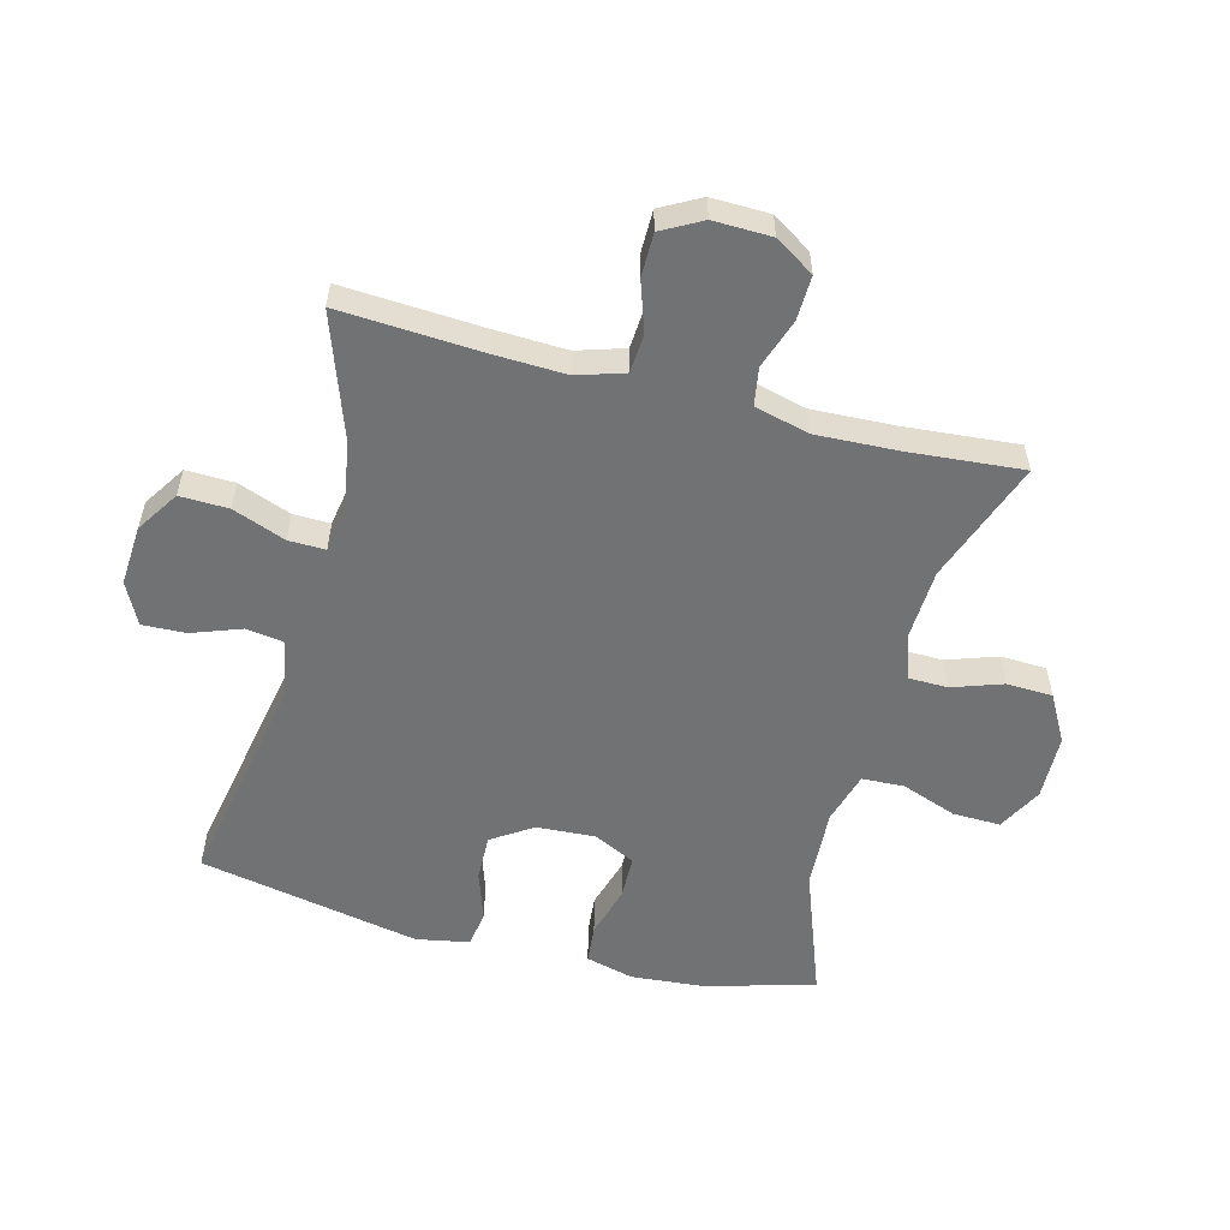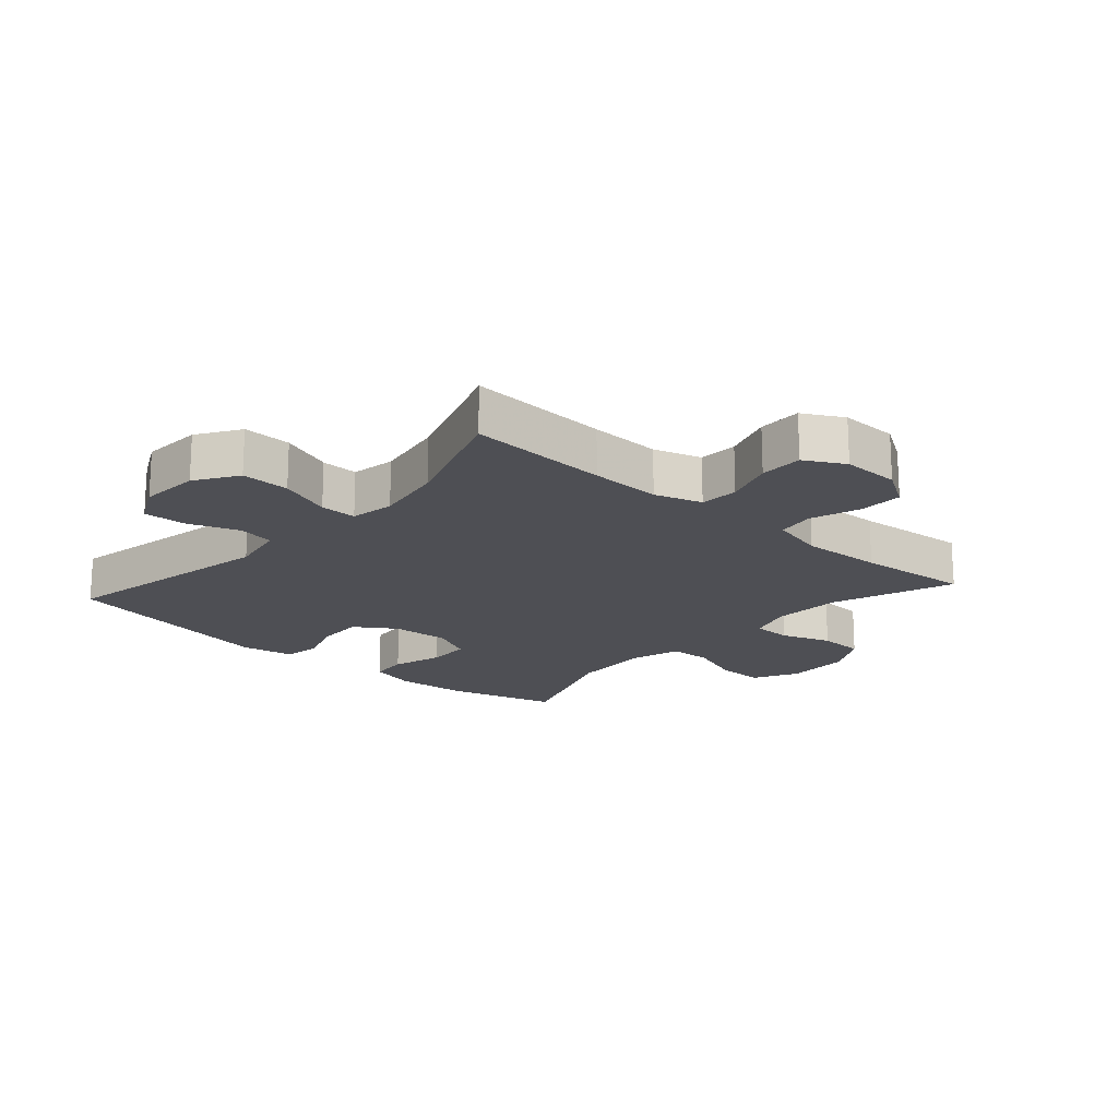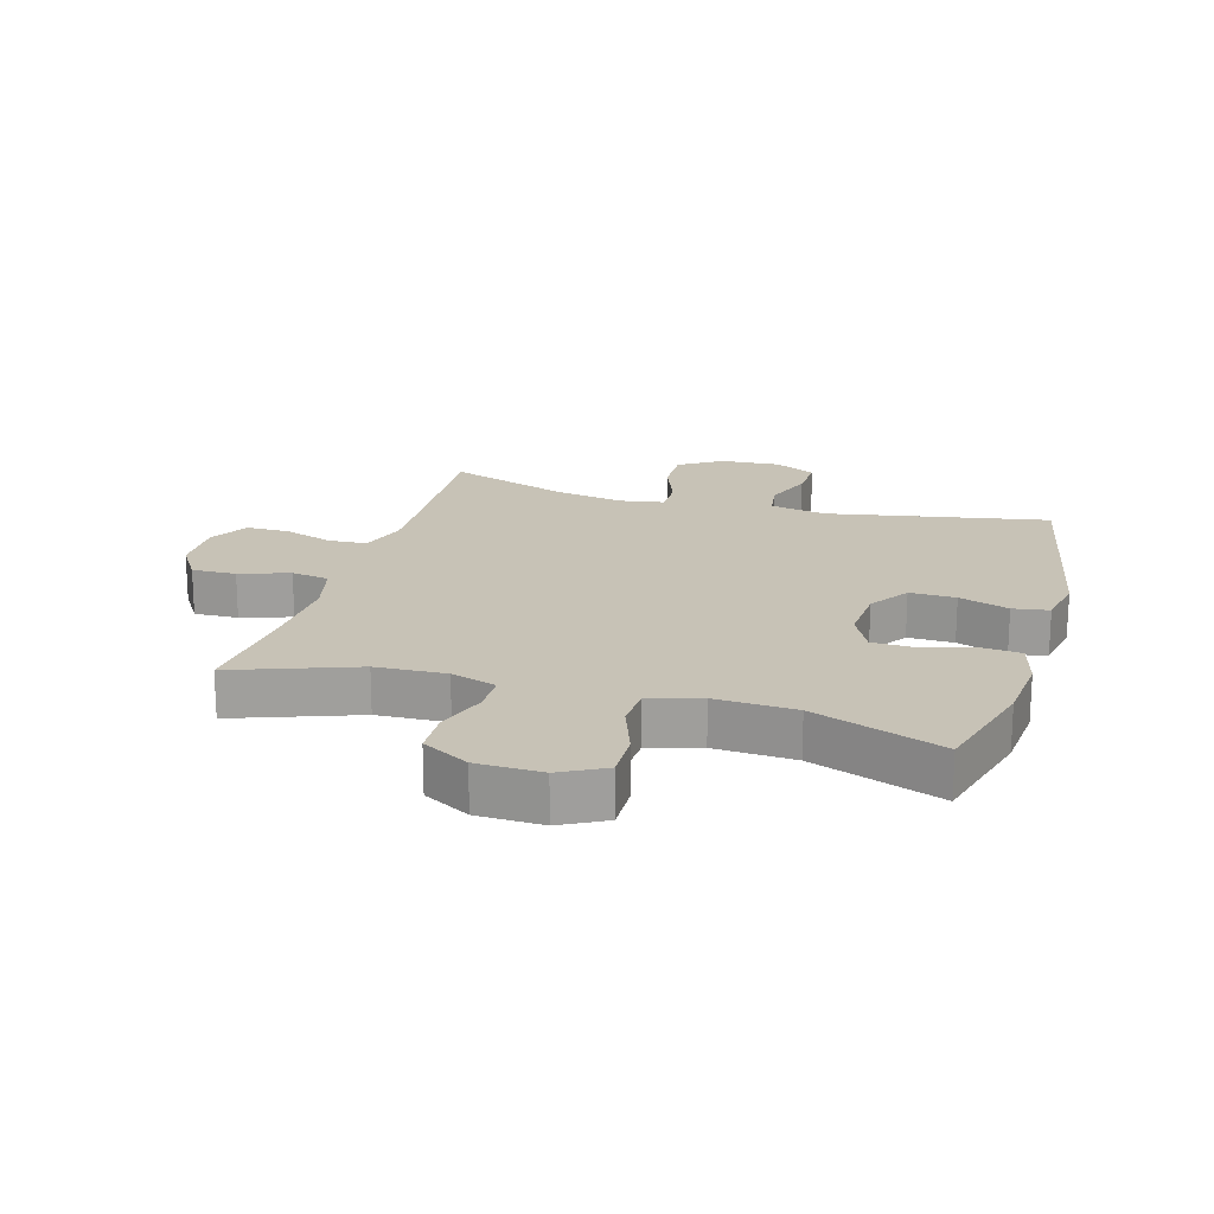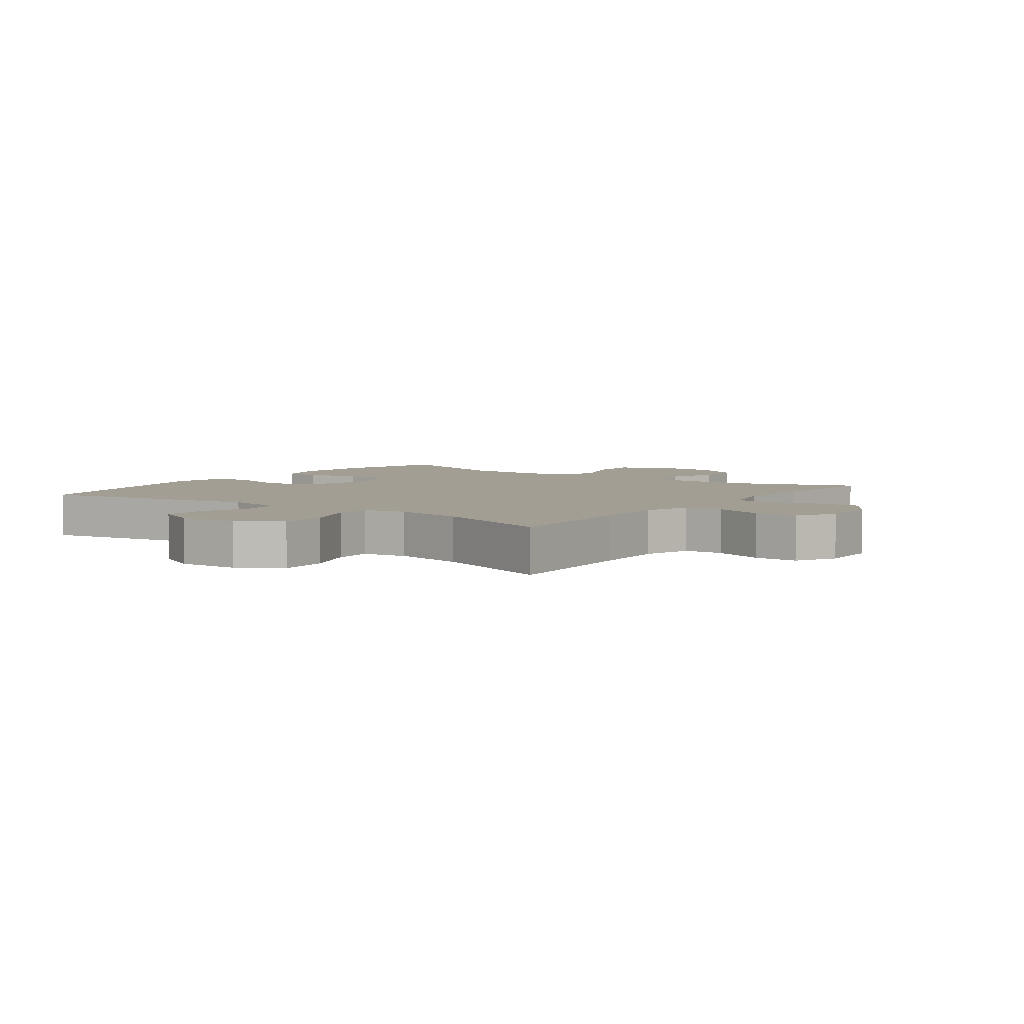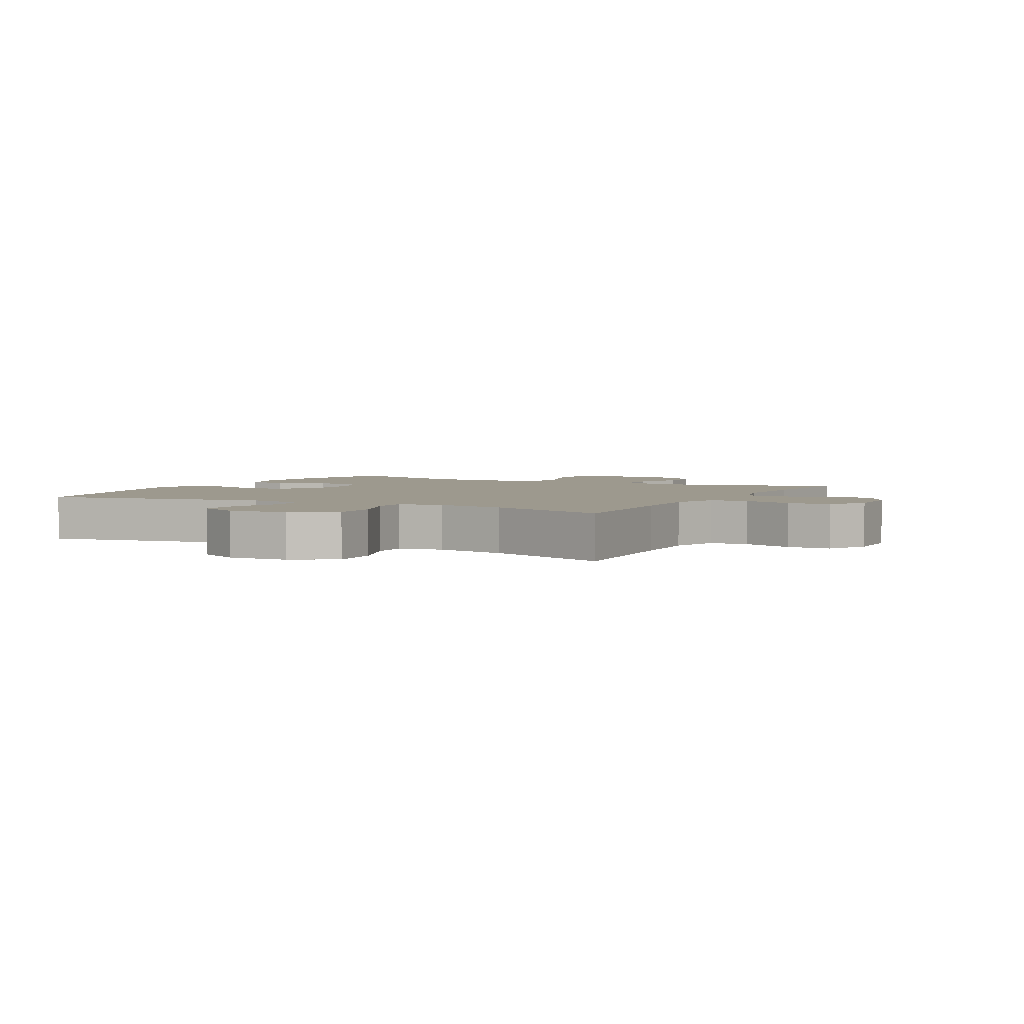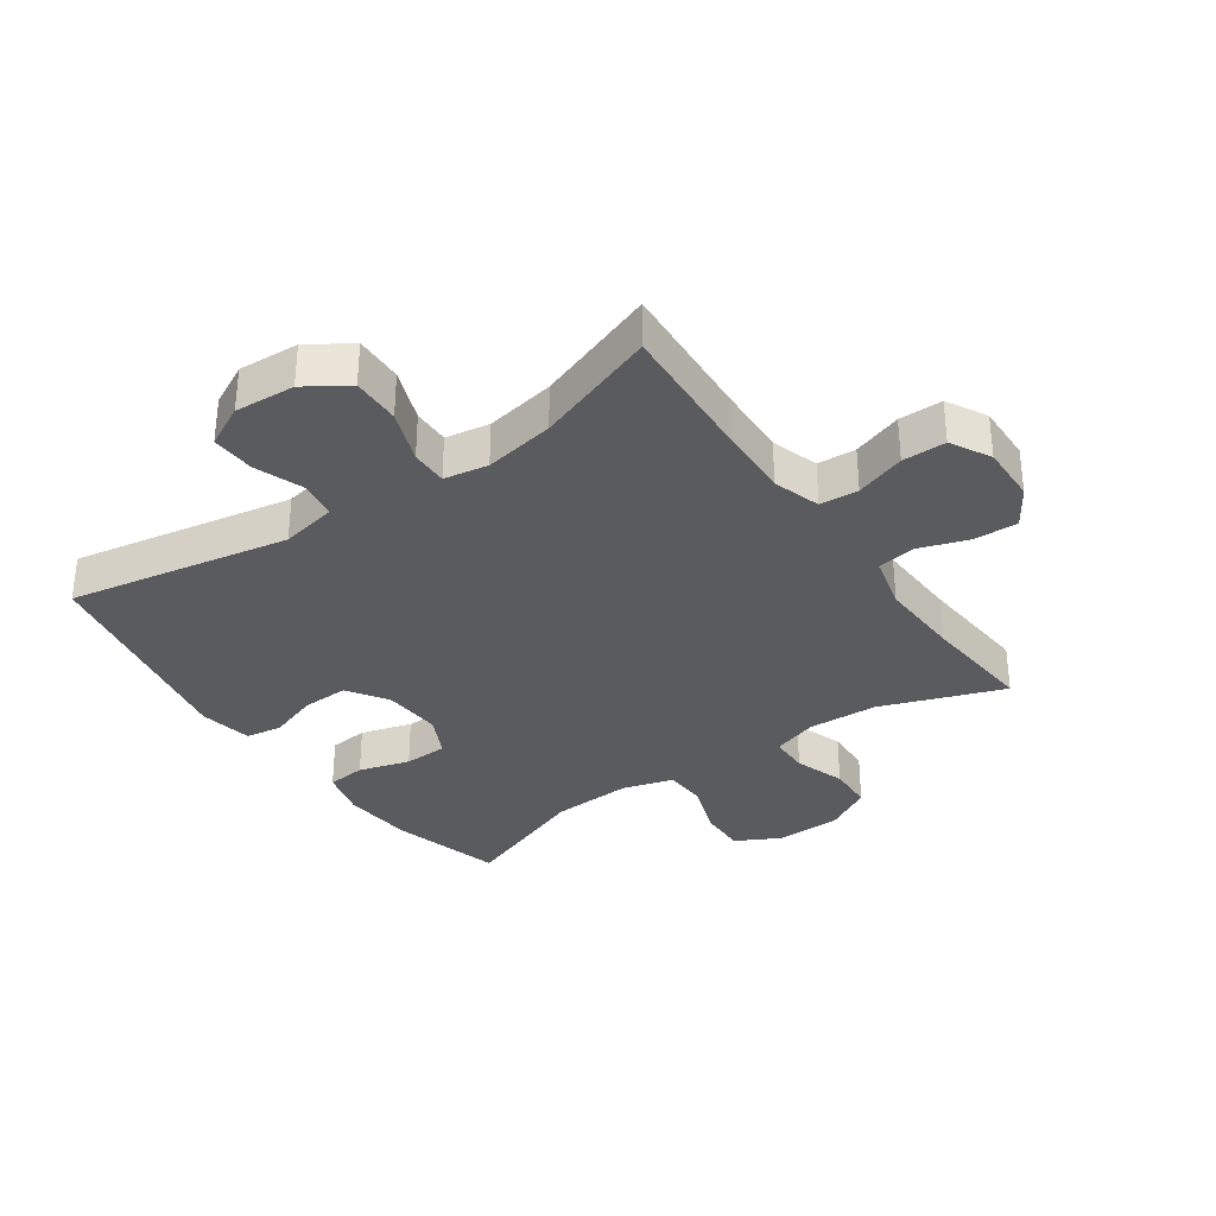
<metadata>
{"format":"obj","ext":"obj","renderer":"f3d","projection":"perspective","resolution":1024,"background":"white","views":[{"elev":-55.5,"azim":-104.8,"up":"+Y"},{"elev":-18.3,"azim":-131.7,"up":"+Y"},{"elev":19.2,"azim":16.2,"up":"+Y"},{"elev":5.0,"azim":-143.6,"up":"+Y"},{"elev":3.3,"azim":-152.0,"up":"+Y"},{"elev":-33.5,"azim":-145.1,"up":"+Y"}]}
</metadata>
<code>
v -0.5 0.07 -0.5
v -0.487 0.07 -0.272
v -0.483 0.07 -0.157
v -0.507 0.07 -0.081
v -0.569 0.07 -0.077
v -0.649 0.07 -0.104
v -0.719 0.07 -0.104
v -0.754 0.07 -0.04
v -0.752 0.07 0.053
v -0.712 0.07 0.116
v -0.641 0.07 0.114
v -0.561 0.07 0.087
v -0.5 0.07 0.097
v -0.478 0.07 0.185
v -0.484 0.07 0.317
v -0.5 0.07 0.5
v -0.303 0.07 0.429
v -0.19 0.07 0.424
v -0.117 0.07 0.448
v -0.116 0.07 0.511
v -0.144 0.07 0.592
v -0.141 0.07 0.666
v -0.066 0.07 0.708
v 0.039 0.07 0.711
v 0.111 0.07 0.673
v 0.109 0.07 0.596
v 0.077 0.07 0.508
v 0.08 0.07 0.44
v 0.163 0.07 0.416
v 0.292 0.07 0.423
v 0.5 0.07 0.5
v 0.549 0.07 0.322
v 0.559 0.07 0.207
v 0.539 0.07 0.13
v 0.477 0.07 0.124
v 0.395 0.07 0.148
v 0.325 0.07 0.146
v 0.292 0.07 0.079
v 0.298 0.07 -0.015
v 0.341 0.07 -0.08
v 0.415 0.07 -0.078
v 0.495 0.07 -0.051
v 0.553 0.07 -0.06
v 0.569 0.07 -0.145
v 0.5 0.07 -0.5
v 0.145 0.07 -0.434
v 0.054 0.07 -0.452
v 0.045 0.07 -0.512
v 0.074 0.07 -0.591
v 0.077 0.07 -0.661
v 0.01 0.07 -0.695
v -0.087 0.07 -0.689
v -0.155 0.07 -0.645
v -0.153 0.07 -0.567
v -0.121 0.07 -0.482
v -0.12 0.07 -0.423
v -0.191 0.07 -0.411
v -0.304 0.07 -0.431
v -0.5 0 -0.5
v -0.487 0 -0.272
v -0.483 0 -0.157
v -0.507 0 -0.081
v -0.569 0 -0.077
v -0.649 0 -0.104
v -0.719 0 -0.104
v -0.754 0 -0.04
v -0.752 0 0.053
v -0.712 0 0.116
v -0.641 0 0.114
v -0.561 0 0.087
v -0.5 0 0.097
v -0.478 0 0.185
v -0.484 0 0.317
v -0.5 0 0.5
v -0.303 0 0.429
v -0.19 0 0.424
v -0.117 0 0.448
v -0.116 0 0.511
v -0.144 0 0.592
v -0.141 0 0.666
v -0.066 0 0.708
v 0.039 0 0.711
v 0.111 0 0.673
v 0.109 0 0.596
v 0.077 0 0.508
v 0.08 0 0.44
v 0.163 0 0.416
v 0.292 0 0.423
v 0.5 0 0.5
v 0.549 0 0.322
v 0.559 0 0.207
v 0.539 0 0.13
v 0.477 0 0.124
v 0.395 0 0.148
v 0.325 0 0.146
v 0.292 0 0.079
v 0.298 0 -0.015
v 0.341 0 -0.08
v 0.415 0 -0.078
v 0.495 0 -0.051
v 0.553 0 -0.06
v 0.569 0 -0.145
v 0.5 0 -0.5
v 0.145 0 -0.434
v 0.054 0 -0.452
v 0.045 0 -0.512
v 0.074 0 -0.591
v 0.077 0 -0.661
v 0.01 0 -0.695
v -0.087 0 -0.689
v -0.155 0 -0.645
v -0.153 0 -0.567
v -0.121 0 -0.482
v -0.12 0 -0.423
v -0.191 0 -0.411
v -0.304 0 -0.431
f 53 54 55
f 52 53 55
f 51 52 55
f 50 51 55
f 49 50 55
f 48 49 55
f 47 48 55 56
f 46 47 56 57
f 44 45 46
f 43 44 46
f 42 43 46
f 41 42 46
f 40 41 46 57
f 34 35 36
f 33 34 36
f 32 33 36
f 31 32 36
f 30 31 36
f 29 30 36 37
f 28 29 37 38
f 25 26 27
f 24 25 27
f 23 24 27
f 22 23 27
f 21 22 27
f 20 21 27
f 19 20 27 28
f 28 38 39
f 19 28 39
f 18 19 39
f 15 16 17
f 40 57 58
f 39 40 58
f 18 39 58
f 17 18 58
f 15 17 58
f 14 15 58
f 10 11 12
f 9 10 12
f 8 9 12
f 7 8 12
f 6 7 12
f 5 6 12
f 58 1 2
f 58 2 3
f 58 3 4
f 14 58 4
f 13 14 4
f 4 5 12 13
f 113 112 111
f 113 111 110
f 113 110 109
f 113 109 108
f 113 108 107
f 113 107 106
f 114 113 106 105
f 115 114 105 104
f 104 103 102
f 104 102 101
f 104 101 100
f 104 100 99
f 115 104 99 98
f 94 93 92
f 94 92 91
f 94 91 90
f 94 90 89
f 94 89 88
f 95 94 88 87
f 96 95 87 86
f 85 84 83
f 85 83 82
f 85 82 81
f 85 81 80
f 85 80 79
f 85 79 78
f 86 85 78 77
f 97 96 86
f 97 86 77
f 97 77 76
f 75 74 73
f 116 115 98
f 116 98 97
f 116 97 76
f 116 76 75
f 116 75 73
f 116 73 72
f 70 69 68
f 70 68 67
f 70 67 66
f 70 66 65
f 70 65 64
f 70 64 63
f 60 59 116
f 61 60 116
f 62 61 116
f 62 116 72
f 62 72 71
f 71 70 63 62
f 1 59 60 2
f 2 60 61 3
f 3 61 62 4
f 4 62 63 5
f 5 63 64 6
f 6 64 65 7
f 7 65 66 8
f 8 66 67 9
f 9 67 68 10
f 10 68 69 11
f 11 69 70 12
f 12 70 71 13
f 13 71 72 14
f 14 72 73 15
f 15 73 74 16
f 16 74 75 17
f 17 75 76 18
f 18 76 77 19
f 19 77 78 20
f 20 78 79 21
f 21 79 80 22
f 22 80 81 23
f 23 81 82 24
f 24 82 83 25
f 25 83 84 26
f 26 84 85 27
f 27 85 86 28
f 28 86 87 29
f 29 87 88 30
f 30 88 89 31
f 31 89 90 32
f 32 90 91 33
f 33 91 92 34
f 34 92 93 35
f 35 93 94 36
f 36 94 95 37
f 37 95 96 38
f 38 96 97 39
f 39 97 98 40
f 40 98 99 41
f 41 99 100 42
f 42 100 101 43
f 43 101 102 44
f 44 102 103 45
f 45 103 104 46
f 46 104 105 47
f 47 105 106 48
f 48 106 107 49
f 49 107 108 50
f 50 108 109 51
f 51 109 110 52
f 52 110 111 53
f 53 111 112 54
f 54 112 113 55
f 55 113 114 56
f 56 114 115 57
f 57 115 116 58
f 58 116 59 1

</code>
